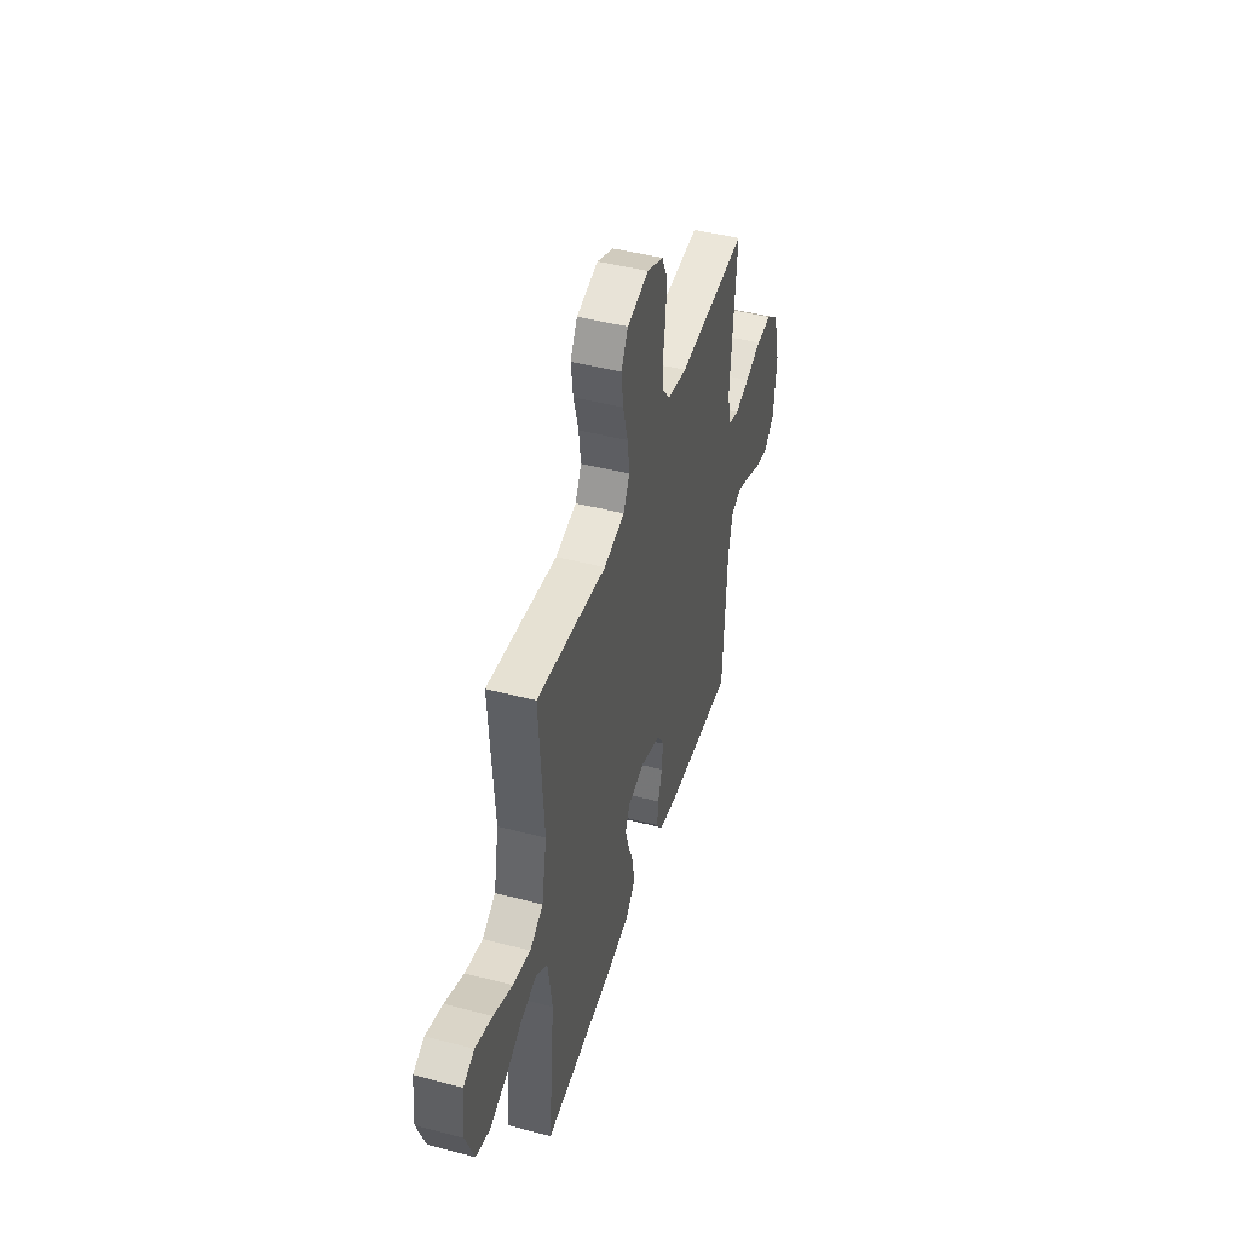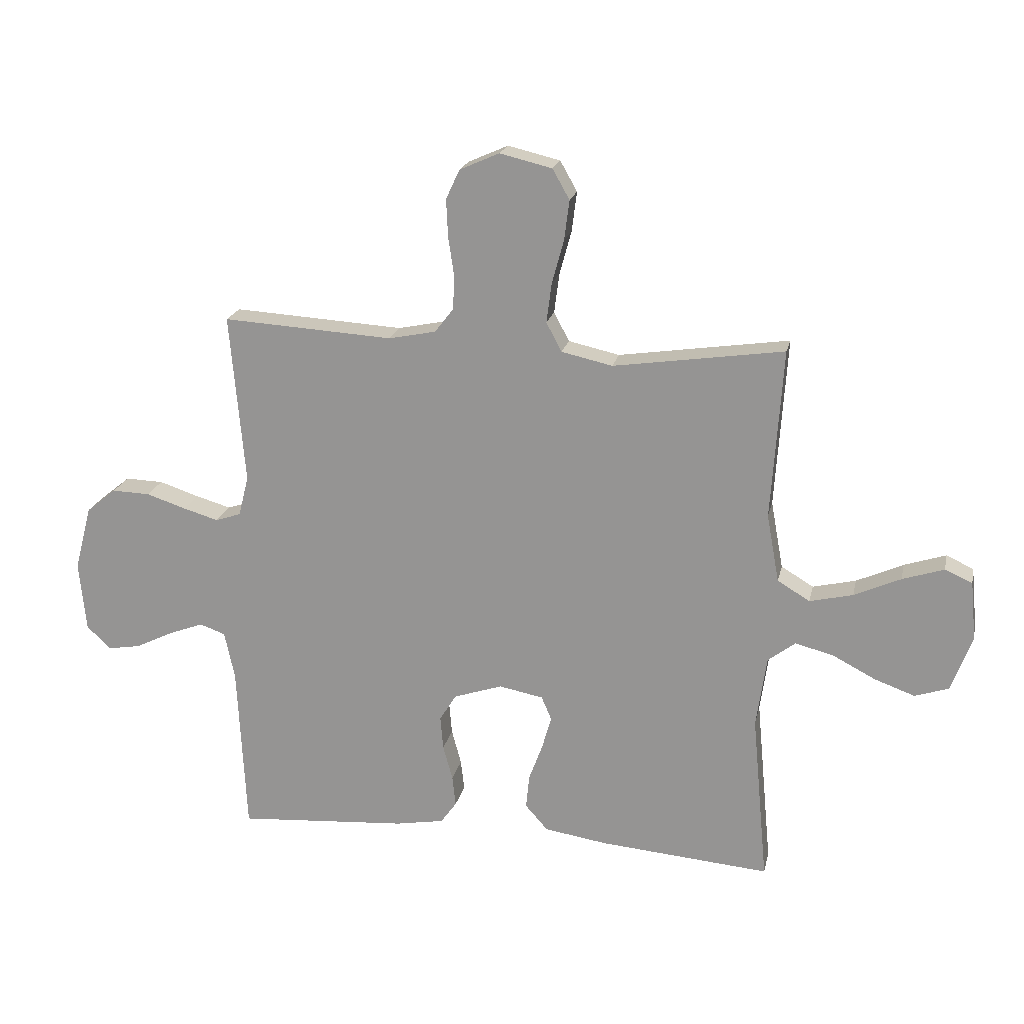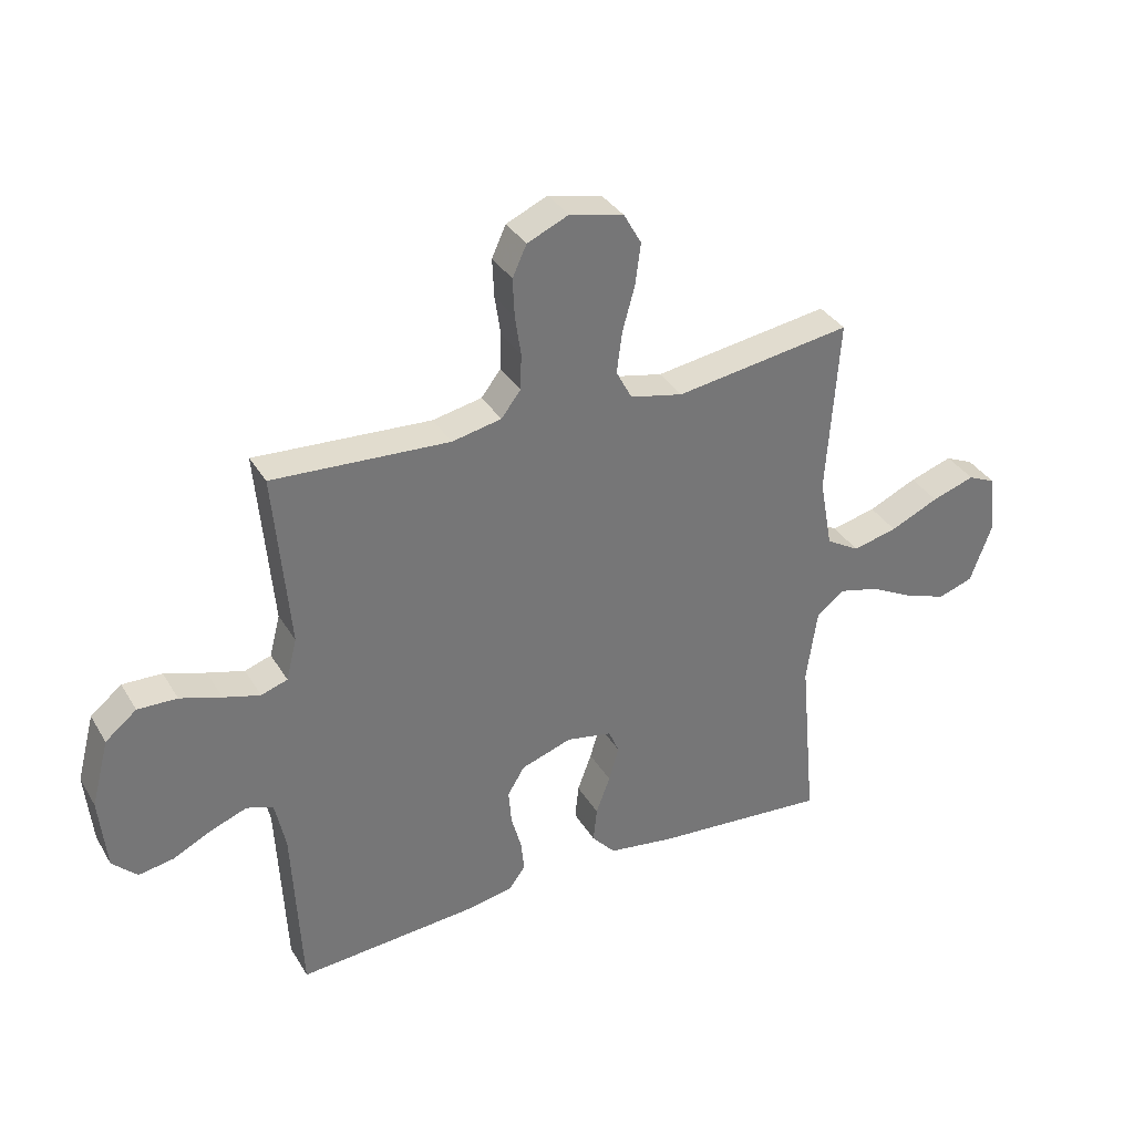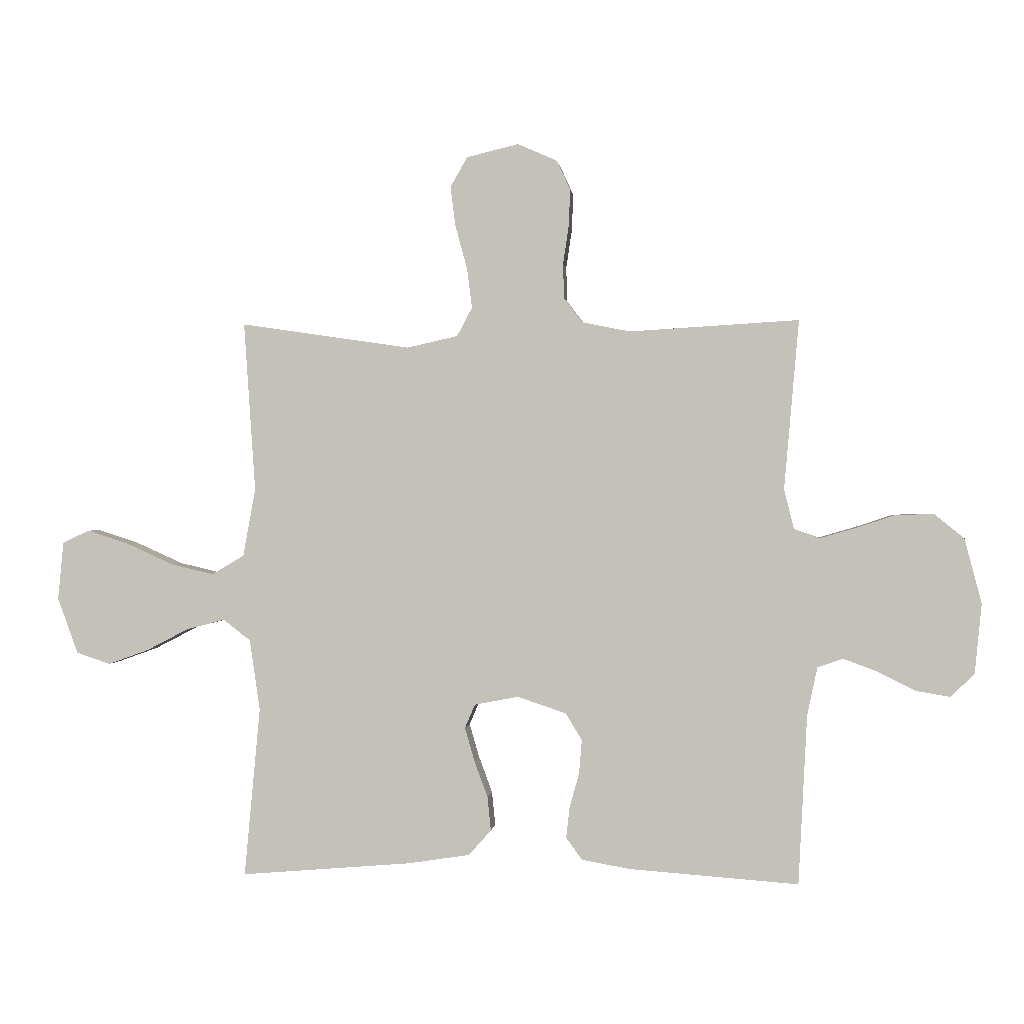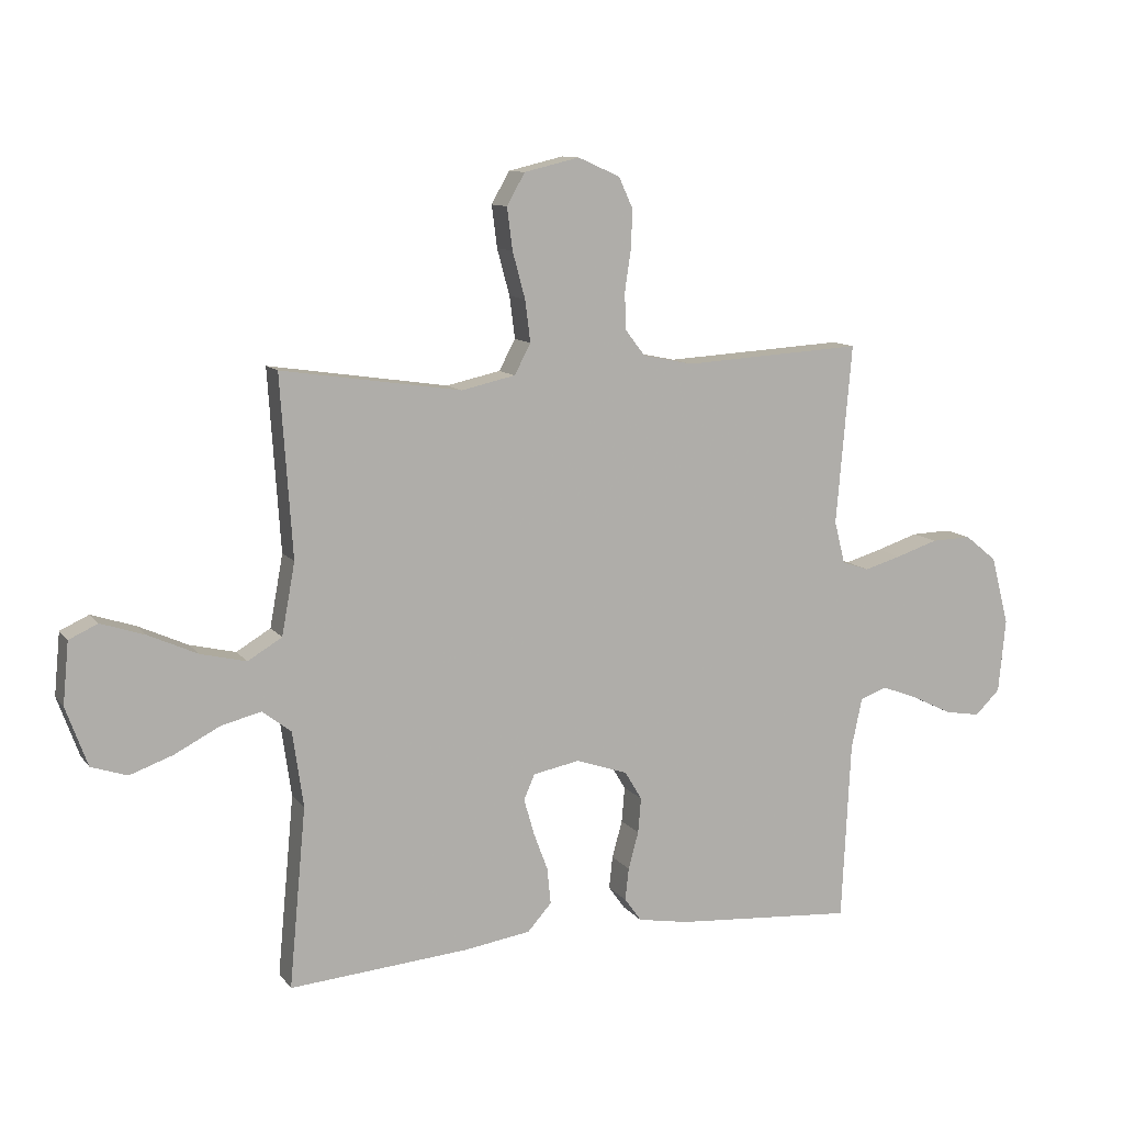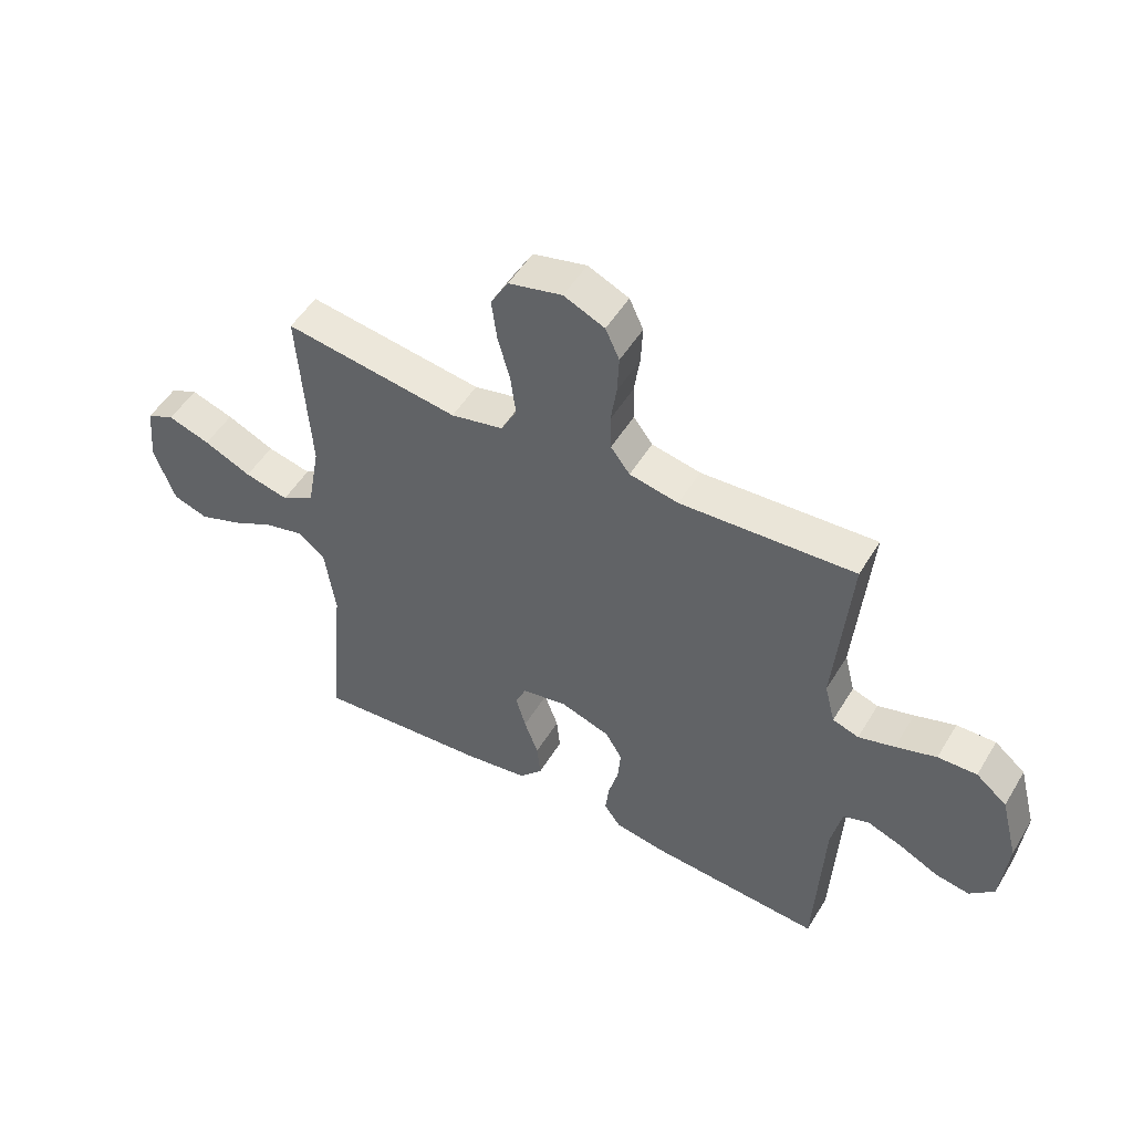
<metadata>
{"format":"obj","ext":"obj","renderer":"f3d","projection":"perspective","resolution":1024,"background":"white","views":[{"elev":45.9,"azim":-73.2,"up":"+Z"},{"elev":20.0,"azim":-167.9,"up":"+Z"},{"elev":35.0,"azim":152.9,"up":"+Z"},{"elev":0.5,"azim":6.1,"up":"+Z"},{"elev":10.7,"azim":-21.9,"up":"+Z"},{"elev":51.0,"azim":30.3,"up":"+Z"}]}
</metadata>
<code>
v -0.5 0.07 -0.5
v -0.472 0.07 -0.2
v -0.49 0.07 -0.074
v -0.538 0.07 -0.037
v -0.605 0.07 -0.054
v -0.68 0.07 -0.093
v -0.752 0.07 -0.119
v -0.812 0.07 -0.099
v -0.848 0.07 0
v -0.838 0.07 0.103
v -0.79 0.07 0.125
v -0.717 0.07 0.101
v -0.635 0.07 0.064
v -0.559 0.07 0.046
v -0.502 0.07 0.08
v -0.48 0.07 0.2
v -0.5 0.07 0.5
v -0.2 0.07 0.456
v -0.11 0.07 0.476
v -0.083 0.07 0.527
v -0.092 0.07 0.597
v -0.113 0.07 0.674
v -0.122 0.07 0.744
v -0.092 0.07 0.797
v 0 0.07 0.819
v 0.07 0.07 0.788
v 0.094 0.07 0.736
v 0.091 0.07 0.67
v 0.081 0.07 0.603
v 0.083 0.07 0.542
v 0.116 0.07 0.499
v 0.2 0.07 0.482
v 0.5 0.07 0.5
v 0.474 0.07 0.2
v 0.492 0.07 0.129
v 0.537 0.07 0.114
v 0.599 0.07 0.132
v 0.669 0.07 0.155
v 0.736 0.07 0.157
v 0.789 0.07 0.114
v 0.819 0.07 0
v 0.807 0.07 -0.124
v 0.765 0.07 -0.165
v 0.706 0.07 -0.155
v 0.639 0.07 -0.122
v 0.578 0.07 -0.099
v 0.533 0.07 -0.115
v 0.515 0.07 -0.2
v 0.5 0.07 -0.5
v 0.2 0.07 -0.478
v 0.115 0.07 -0.463
v 0.087 0.07 -0.424
v 0.093 0.07 -0.37
v 0.11 0.07 -0.308
v 0.115 0.07 -0.249
v 0.086 0.07 -0.201
v 0 0.07 -0.172
v -0.078 0.07 -0.187
v -0.096 0.07 -0.229
v -0.079 0.07 -0.288
v -0.055 0.07 -0.353
v -0.049 0.07 -0.413
v -0.089 0.07 -0.458
v -0.2 0.07 -0.475
v -0.5 0 -0.5
v -0.472 0 -0.2
v -0.49 0 -0.074
v -0.538 0 -0.037
v -0.605 0 -0.054
v -0.68 0 -0.093
v -0.752 0 -0.119
v -0.812 0 -0.099
v -0.848 0 0
v -0.838 0 0.103
v -0.79 0 0.125
v -0.717 0 0.101
v -0.635 0 0.064
v -0.559 0 0.046
v -0.502 0 0.08
v -0.48 0 0.2
v -0.5 0 0.5
v -0.2 0 0.456
v -0.11 0 0.476
v -0.083 0 0.527
v -0.092 0 0.597
v -0.113 0 0.674
v -0.122 0 0.744
v -0.092 0 0.797
v 0 0 0.819
v 0.07 0 0.788
v 0.094 0 0.736
v 0.091 0 0.67
v 0.081 0 0.603
v 0.083 0 0.542
v 0.116 0 0.499
v 0.2 0 0.482
v 0.5 0 0.5
v 0.474 0 0.2
v 0.492 0 0.129
v 0.537 0 0.114
v 0.599 0 0.132
v 0.669 0 0.155
v 0.736 0 0.157
v 0.789 0 0.114
v 0.819 0 0
v 0.807 0 -0.124
v 0.765 0 -0.165
v 0.706 0 -0.155
v 0.639 0 -0.122
v 0.578 0 -0.099
v 0.533 0 -0.115
v 0.515 0 -0.2
v 0.5 0 -0.5
v 0.2 0 -0.478
v 0.115 0 -0.463
v 0.087 0 -0.424
v 0.093 0 -0.37
v 0.11 0 -0.308
v 0.115 0 -0.249
v 0.086 0 -0.201
v 0 0 -0.172
v -0.078 0 -0.187
v -0.096 0 -0.229
v -0.079 0 -0.288
v -0.055 0 -0.353
v -0.049 0 -0.413
v -0.089 0 -0.458
v -0.2 0 -0.475
f 64 1 2
f 63 64 2
f 62 63 2
f 61 62 2
f 60 61 2
f 59 60 2 3
f 58 59 3 4
f 57 58 4
f 52 53 54
f 51 52 54
f 50 51 54
f 49 50 54
f 48 49 54
f 47 48 54 55
f 46 47 55 56
f 43 44 45
f 42 43 45
f 41 42 45
f 40 41 45
f 39 40 45
f 38 39 45
f 37 38 45
f 36 37 45 46
f 46 56 57
f 36 46 57
f 35 36 57
f 32 33 34
f 35 57 4
f 34 35 4
f 32 34 4
f 31 32 4
f 27 28 29
f 26 27 29
f 25 26 29
f 24 25 29
f 23 24 29
f 22 23 29
f 21 22 29
f 20 21 29 30
f 16 17 18
f 15 16 18 19
f 11 12 13
f 10 11 13
f 9 10 13
f 8 9 13
f 7 8 13
f 6 7 13
f 5 6 13
f 5 13 14
f 4 5 14 15
f 19 20 30 31
f 4 15 19 31
f 66 65 128
f 66 128 127
f 66 127 126
f 66 126 125
f 66 125 124
f 67 66 124 123
f 68 67 123 122
f 68 122 121
f 118 117 116
f 118 116 115
f 118 115 114
f 118 114 113
f 118 113 112
f 119 118 112 111
f 120 119 111 110
f 109 108 107
f 109 107 106
f 109 106 105
f 109 105 104
f 109 104 103
f 109 103 102
f 109 102 101
f 110 109 101 100
f 121 120 110
f 121 110 100
f 121 100 99
f 98 97 96
f 68 121 99
f 68 99 98
f 68 98 96
f 68 96 95
f 93 92 91
f 93 91 90
f 93 90 89
f 93 89 88
f 93 88 87
f 93 87 86
f 93 86 85
f 94 93 85 84
f 82 81 80
f 83 82 80 79
f 77 76 75
f 77 75 74
f 77 74 73
f 77 73 72
f 77 72 71
f 77 71 70
f 77 70 69
f 78 77 69
f 79 78 69 68
f 95 94 84 83
f 95 83 79 68
f 1 65 66 2
f 2 66 67 3
f 3 67 68 4
f 4 68 69 5
f 5 69 70 6
f 6 70 71 7
f 7 71 72 8
f 8 72 73 9
f 9 73 74 10
f 10 74 75 11
f 11 75 76 12
f 12 76 77 13
f 13 77 78 14
f 14 78 79 15
f 15 79 80 16
f 16 80 81 17
f 17 81 82 18
f 18 82 83 19
f 19 83 84 20
f 20 84 85 21
f 21 85 86 22
f 22 86 87 23
f 23 87 88 24
f 24 88 89 25
f 25 89 90 26
f 26 90 91 27
f 27 91 92 28
f 28 92 93 29
f 29 93 94 30
f 30 94 95 31
f 31 95 96 32
f 32 96 97 33
f 33 97 98 34
f 34 98 99 35
f 35 99 100 36
f 36 100 101 37
f 37 101 102 38
f 38 102 103 39
f 39 103 104 40
f 40 104 105 41
f 41 105 106 42
f 42 106 107 43
f 43 107 108 44
f 44 108 109 45
f 45 109 110 46
f 46 110 111 47
f 47 111 112 48
f 48 112 113 49
f 49 113 114 50
f 50 114 115 51
f 51 115 116 52
f 52 116 117 53
f 53 117 118 54
f 54 118 119 55
f 55 119 120 56
f 56 120 121 57
f 57 121 122 58
f 58 122 123 59
f 59 123 124 60
f 60 124 125 61
f 61 125 126 62
f 62 126 127 63
f 63 127 128 64
f 64 128 65 1

</code>
